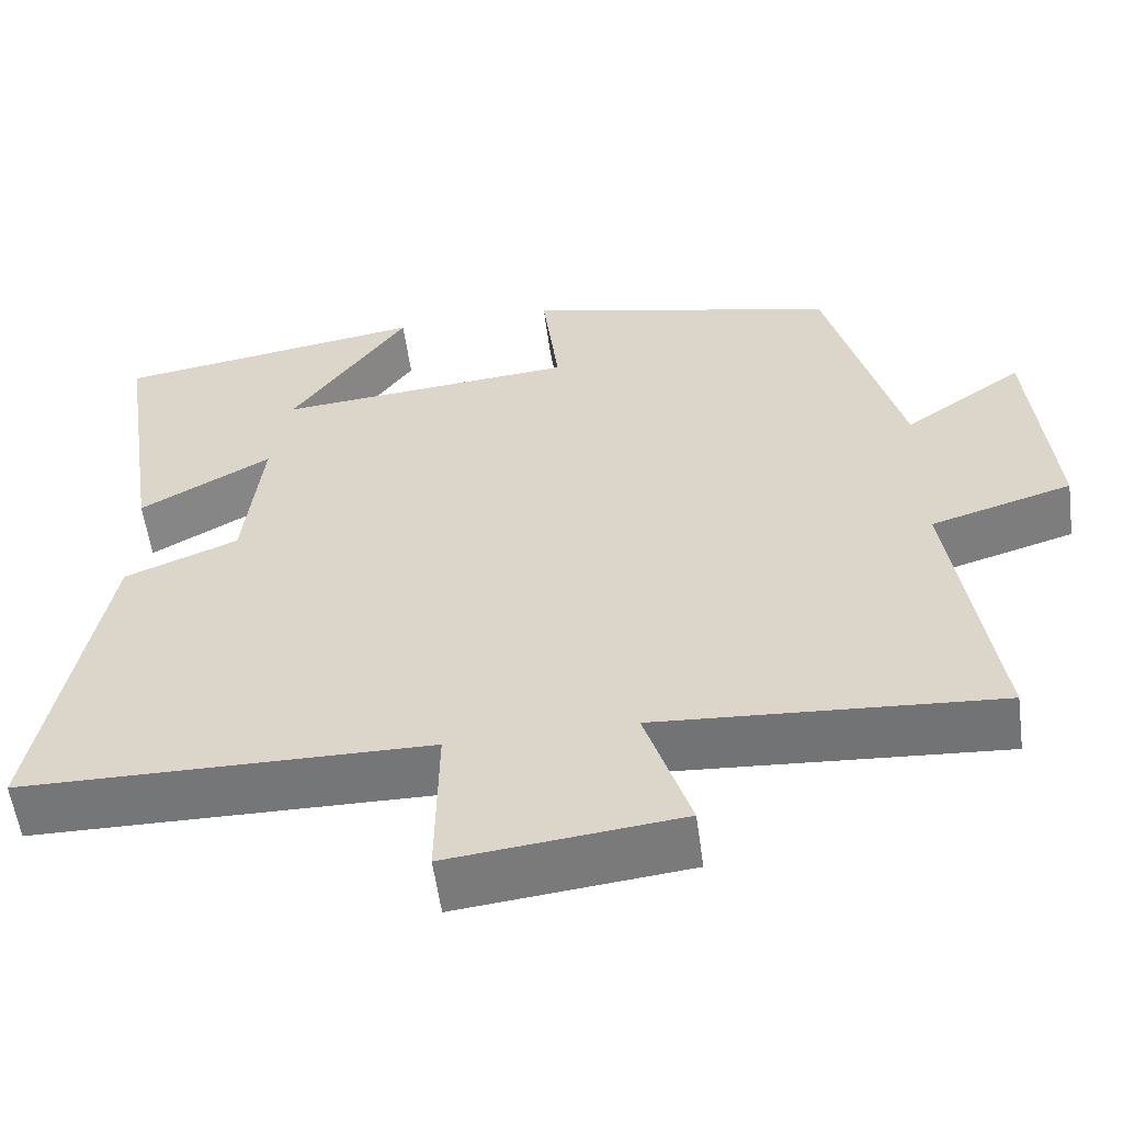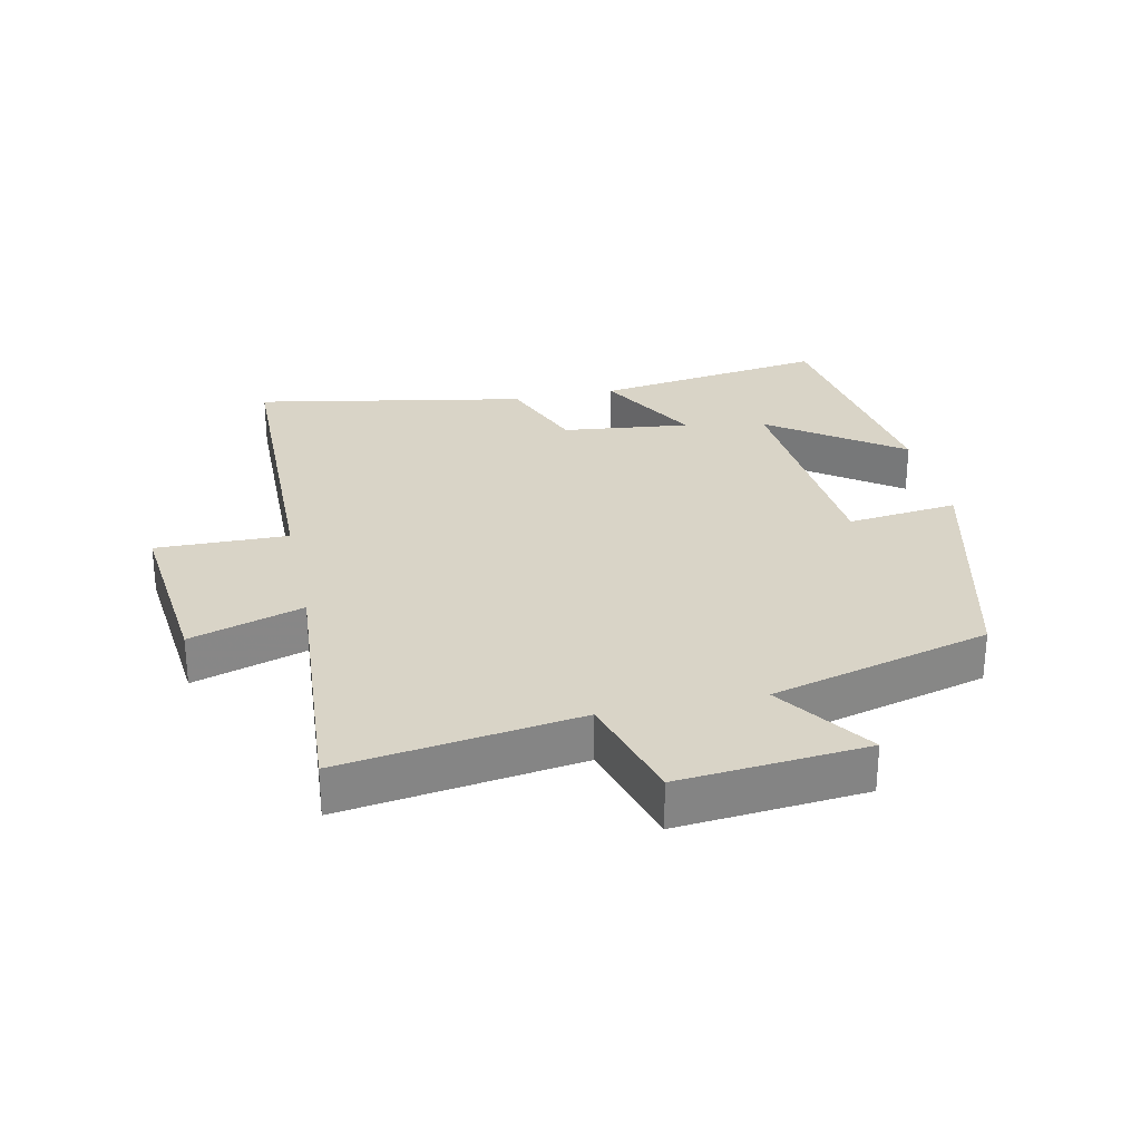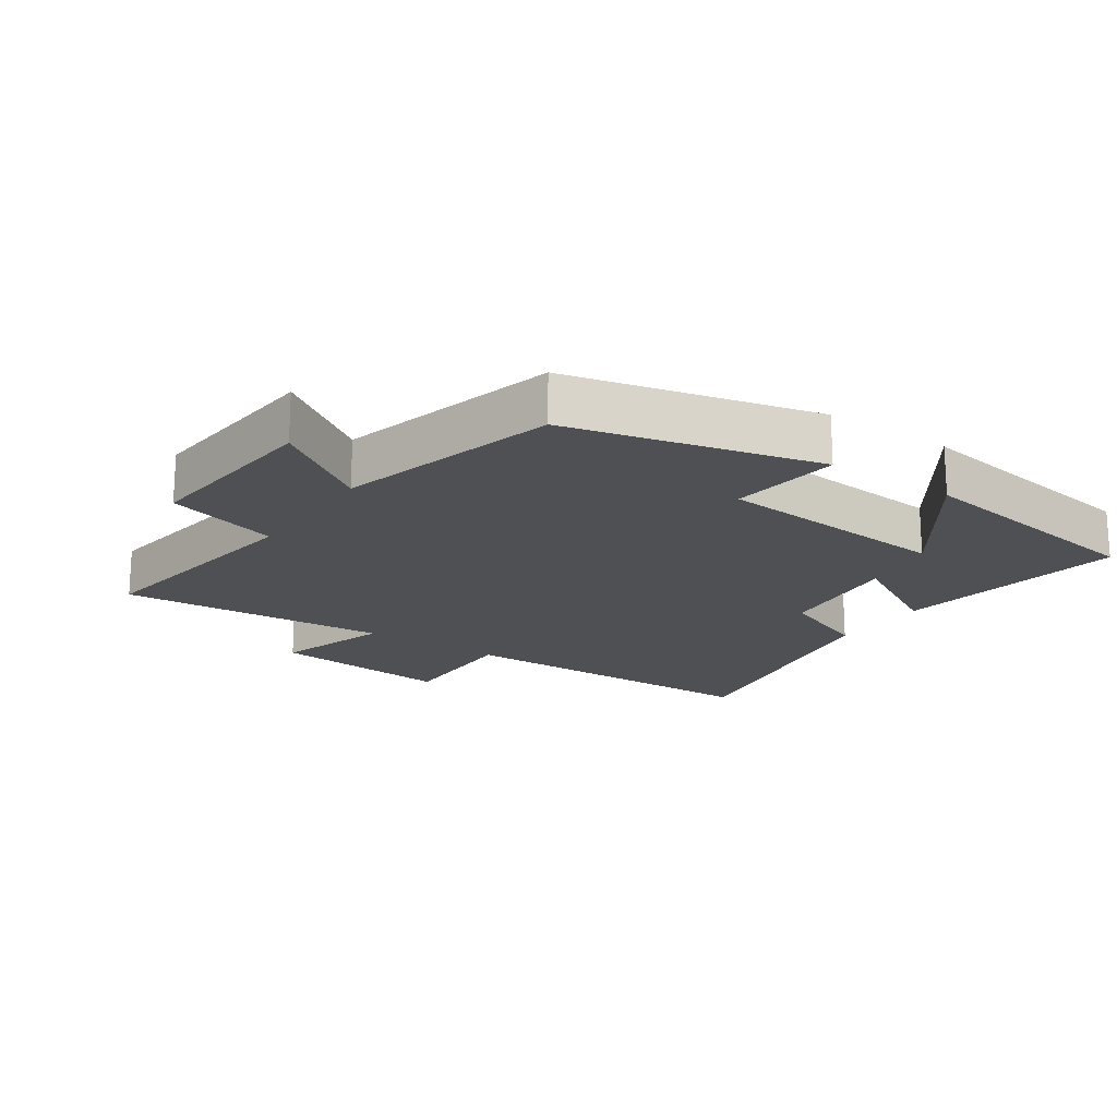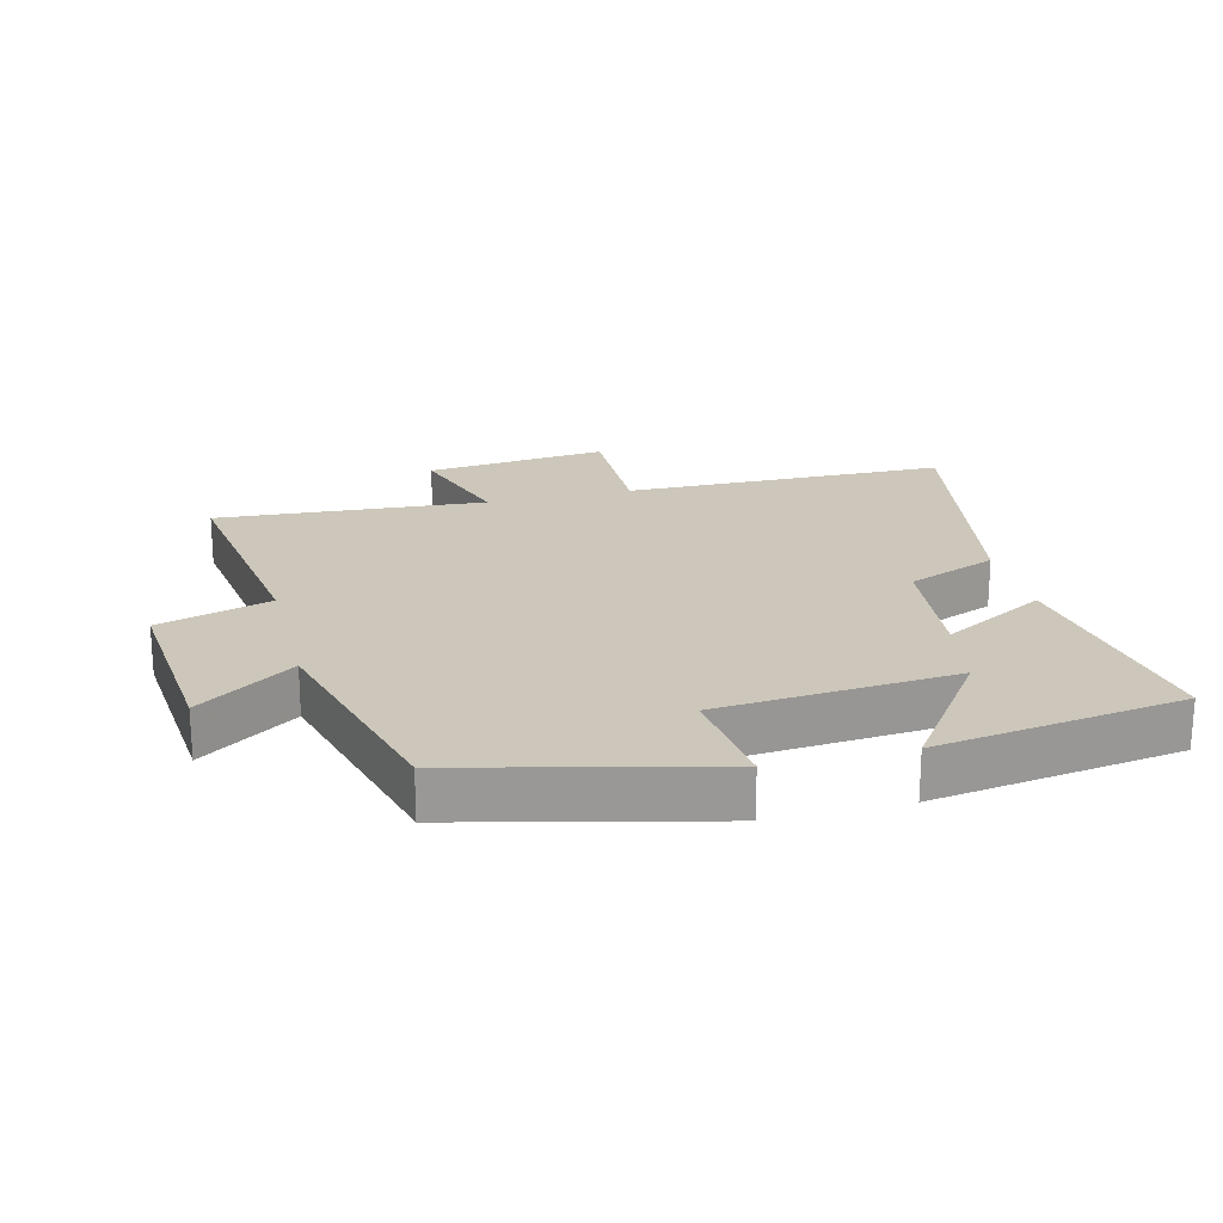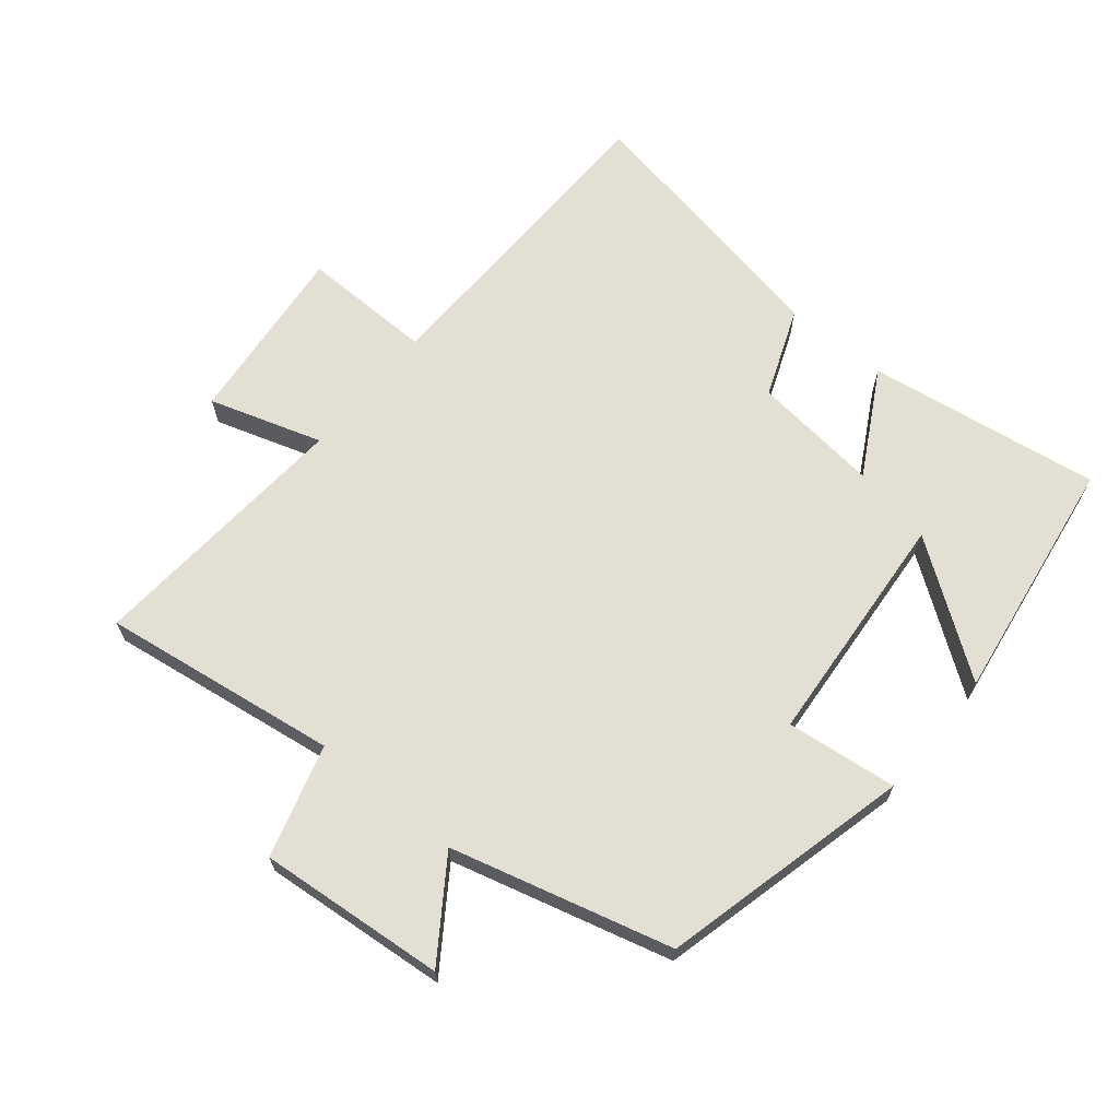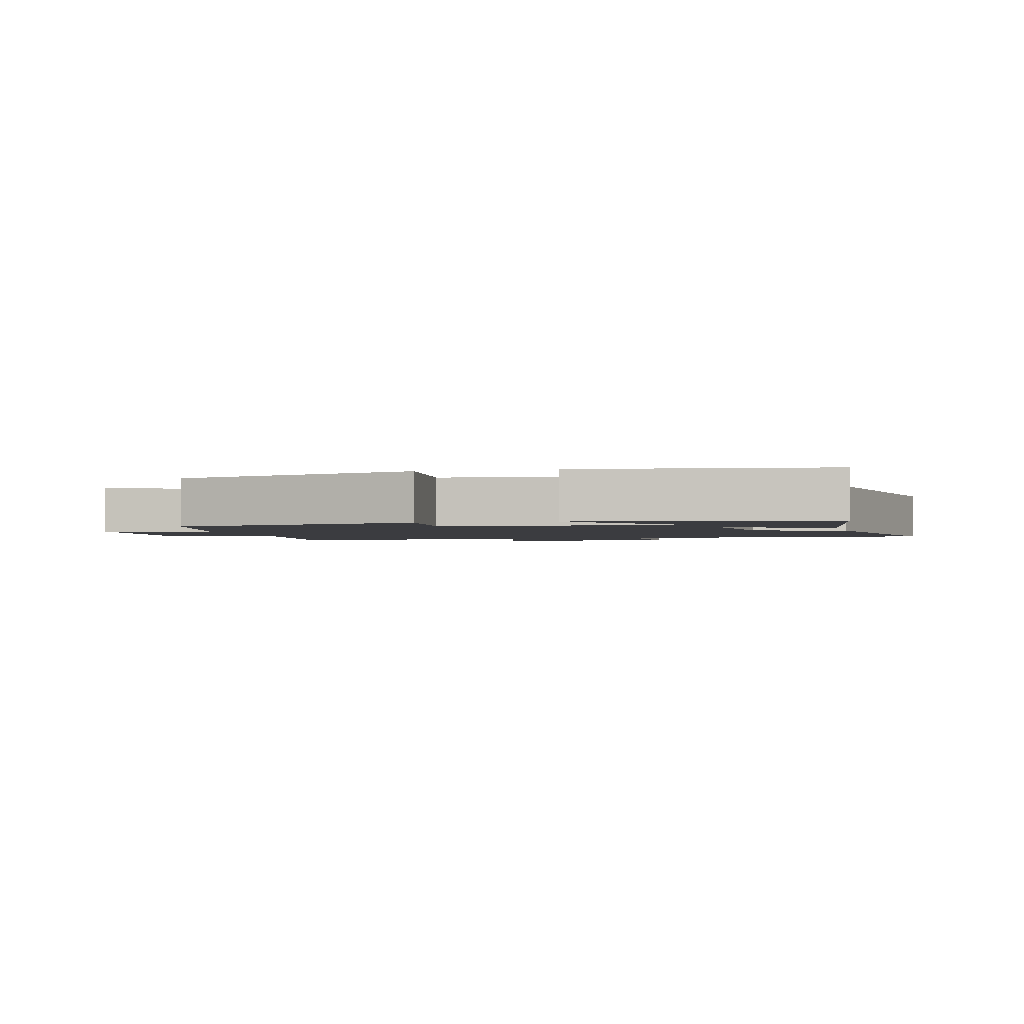
<metadata>
{"format":"obj","ext":"obj","renderer":"f3d","projection":"perspective","resolution":1024,"background":"white","views":[{"elev":-56.9,"azim":-172.3,"up":"+Z"},{"elev":28.4,"azim":-102.0,"up":"+Y"},{"elev":-18.6,"azim":-34.3,"up":"+Y"},{"elev":21.4,"azim":-14.2,"up":"+Y"},{"elev":66.4,"azim":-50.4,"up":"+Y"},{"elev":-2.0,"azim":14.7,"up":"+Y"}]}
</metadata>
<code>
v 0.577 0.07 -0.493
v 0.082 0.07 -0.5
v 0.085 0.07 -0.703
v -0.195 0.07 -0.673
v -0.14 0.07 -0.5
v -0.553 0.07 -0.529
v -0.5 0.07 -0.166
v -0.672 0.07 -0.115
v -0.646 0.07 0.171
v -0.5 0.07 0.07
v -0.41 0.07 0.407
v -0.027 0.07 0.5
v -0.047 0.07 0.33
v 0.317 0.07 0.3
v 0.175 0.07 0.5
v 0.554 0.07 0.443
v 0.5 0.07 0.085
v 0.34 0.07 0.174
v 0.362 0.07 -0.022
v 0.5 0.07 -0.077
v 0.577 0 -0.493
v 0.082 0 -0.5
v 0.085 0 -0.703
v -0.195 0 -0.673
v -0.14 0 -0.5
v -0.553 0 -0.529
v -0.5 0 -0.166
v -0.672 0 -0.115
v -0.646 0 0.171
v -0.5 0 0.07
v -0.41 0 0.407
v -0.027 0 0.5
v -0.047 0 0.33
v 0.317 0 0.3
v 0.175 0 0.5
v 0.554 0 0.443
v 0.5 0 0.085
v 0.34 0 0.174
v 0.362 0 -0.022
v 0.5 0 -0.077
f 19 20 1 2
f 18 19 2
f 16 17 18
f 14 15 16
f 14 16 18
f 13 14 18 2
f 10 11 12 13
f 7 8 9 10
f 13 2 3
f 10 13 3
f 7 10 3
f 5 6 7
f 3 4 5
f 3 5 7
f 22 21 40 39
f 22 39 38
f 38 37 36
f 36 35 34
f 38 36 34
f 22 38 34 33
f 33 32 31 30
f 30 29 28 27
f 23 22 33
f 23 33 30
f 23 30 27
f 27 26 25
f 25 24 23
f 27 25 23
f 1 21 22 2
f 2 22 23 3
f 3 23 24 4
f 4 24 25 5
f 5 25 26 6
f 6 26 27 7
f 7 27 28 8
f 8 28 29 9
f 9 29 30 10
f 10 30 31 11
f 11 31 32 12
f 12 32 33 13
f 13 33 34 14
f 14 34 35 15
f 15 35 36 16
f 16 36 37 17
f 17 37 38 18
f 18 38 39 19
f 19 39 40 20
f 20 40 21 1

</code>
